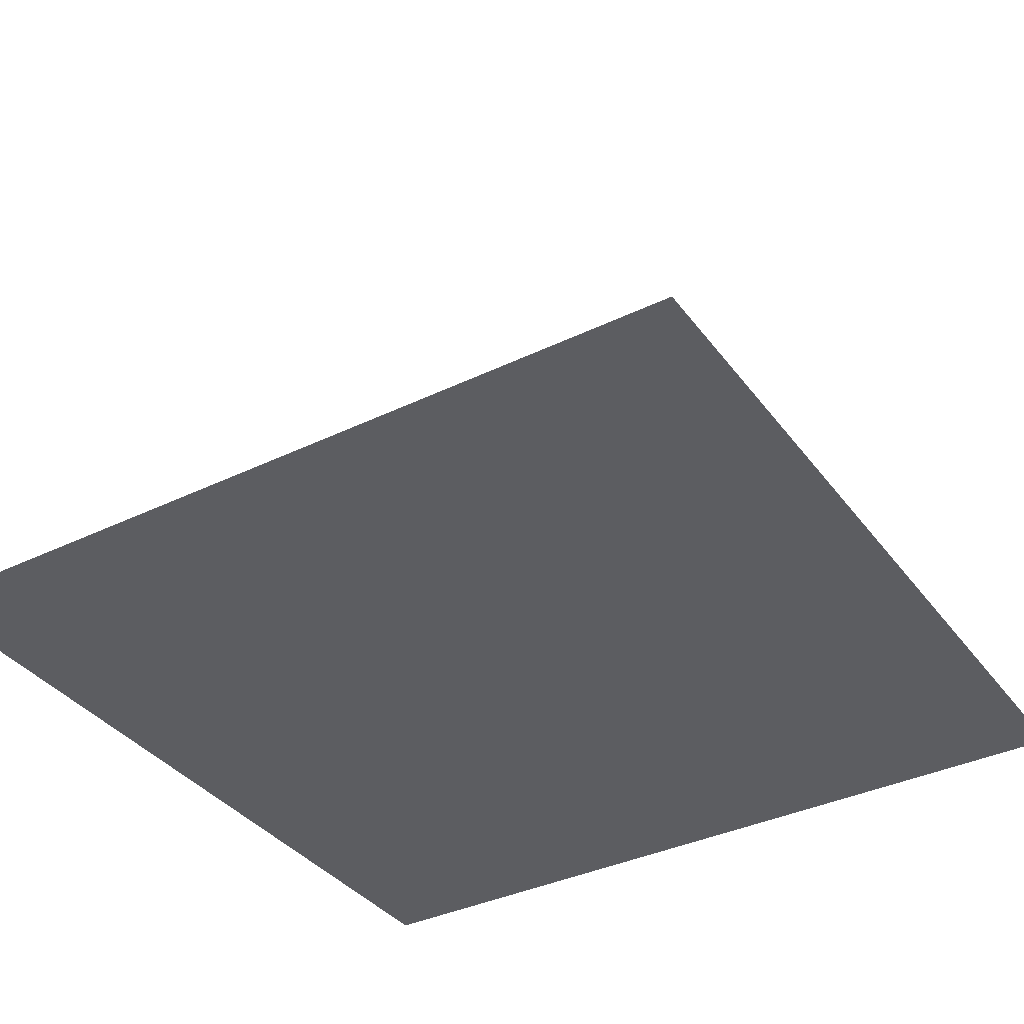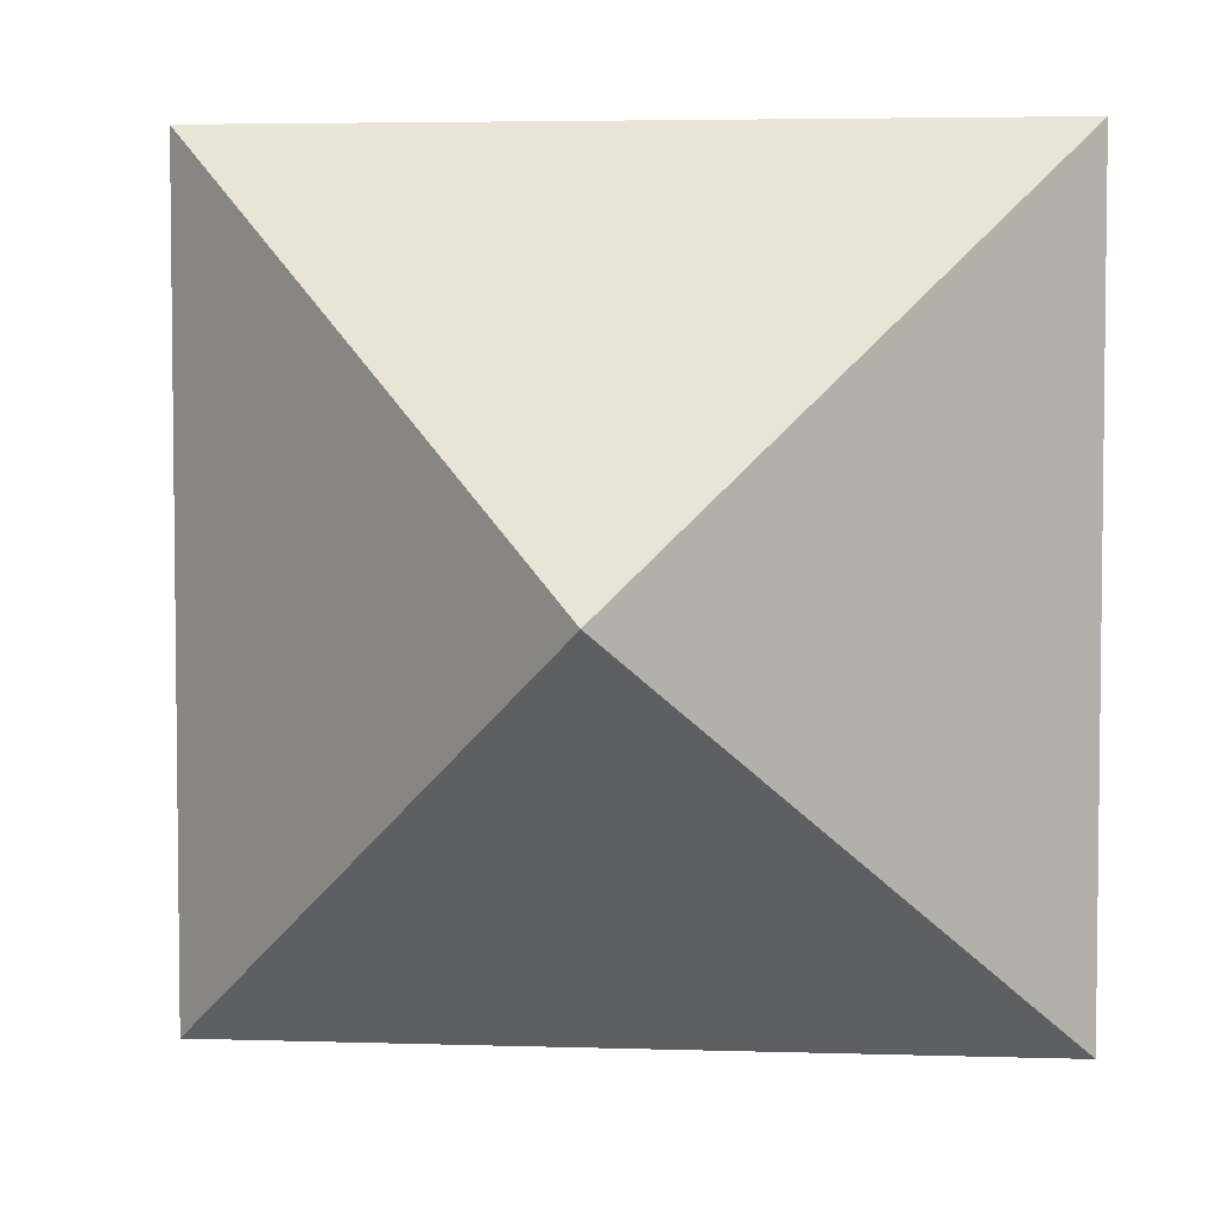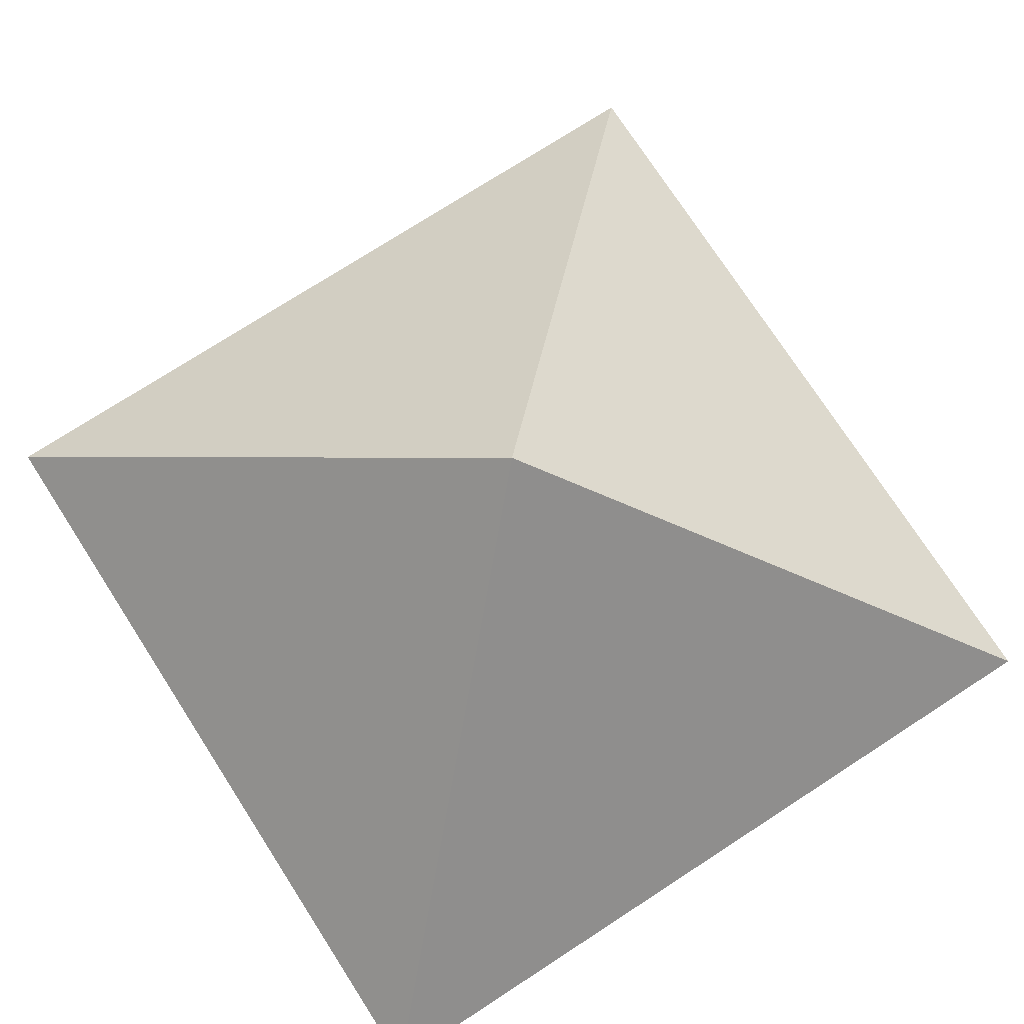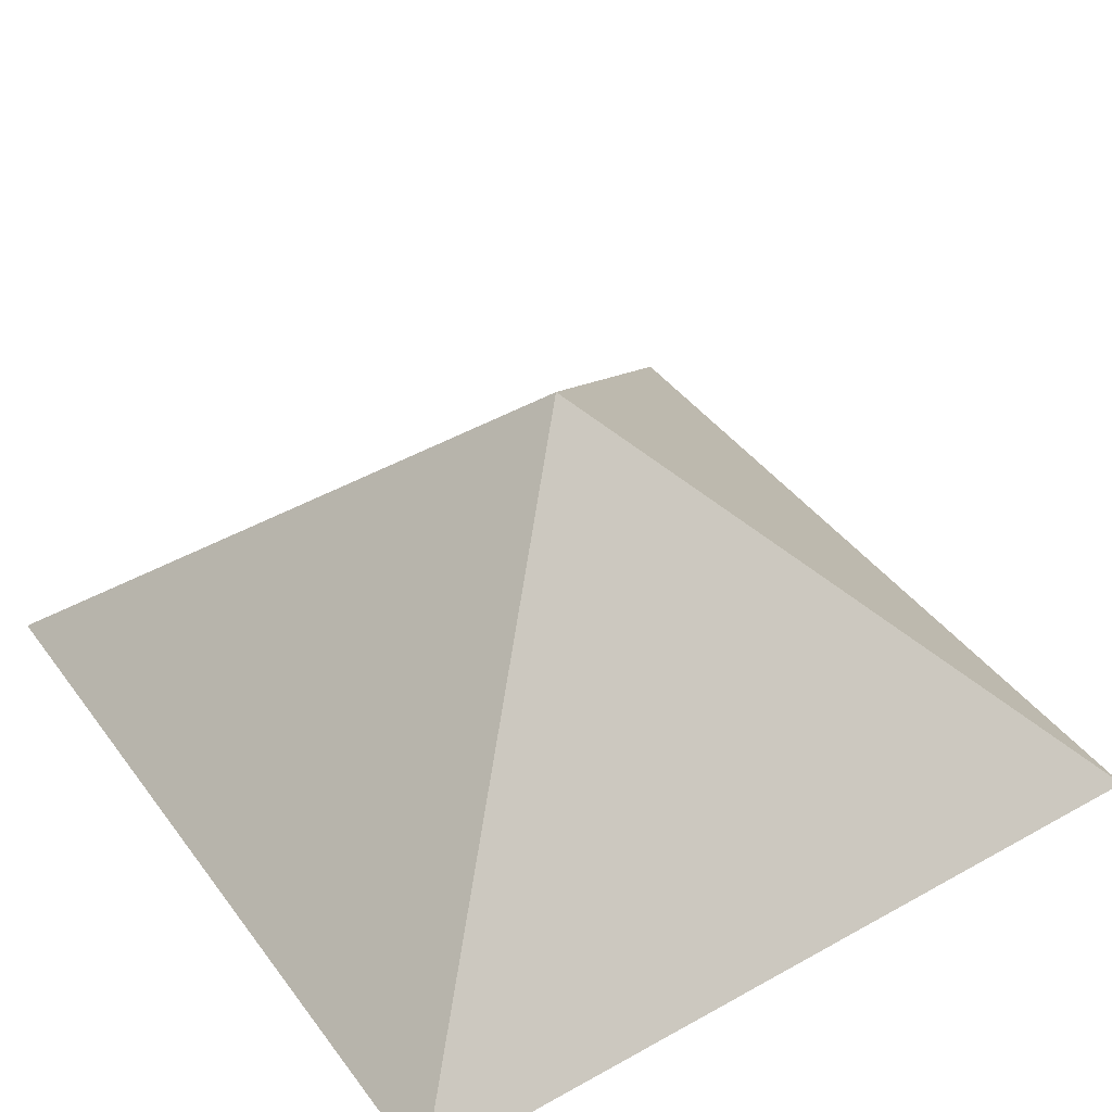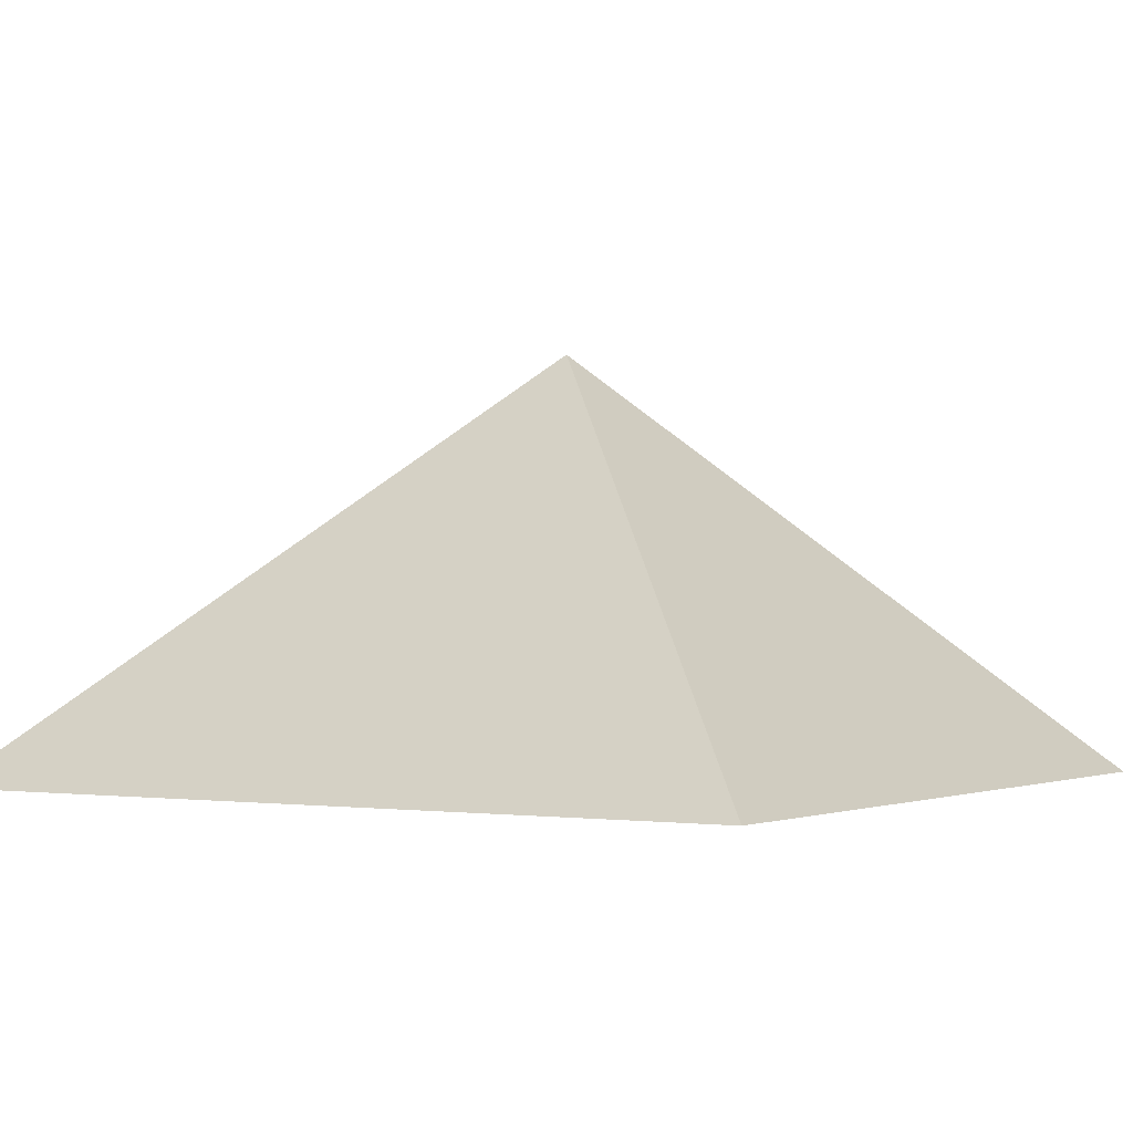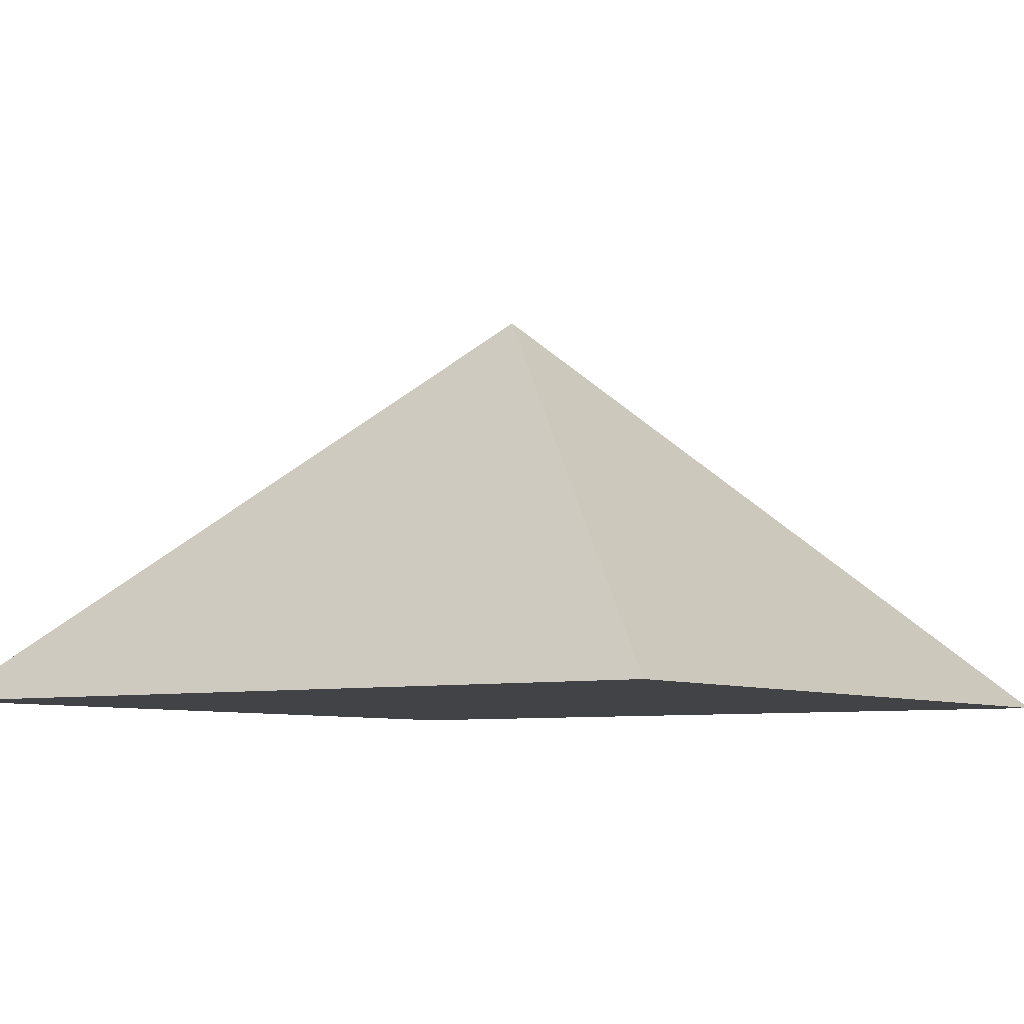
<metadata>
{"format":"obj","ext":"obj","renderer":"f3d","projection":"perspective","resolution":1024,"background":"white","views":[{"elev":-36.8,"azim":32.1,"up":"+Y"},{"elev":4.4,"azim":-174.3,"up":"+Z"},{"elev":75.0,"azim":-122.9,"up":"+Y"},{"elev":42.2,"azim":-123.6,"up":"+Y"},{"elev":-1.5,"azim":122.2,"up":"+Y"},{"elev":-7.0,"azim":124.5,"up":"+Y"}]}
</metadata>
<code>
o Plane
v 0 0 0
v 0.5 -0.5 0.5
v -0.5 -0.5 0.5
v -0.5 -0.5 -0.5
v 0.5 -0.5 -0.5
v -0.5 -0.5 -0
v 0.25 -0.25 0.25
v -0.25 -0.25 0.25
v -0.25 -0.25 -0.25
v 0.25 -0.25 -0.25
v 0 -0.5 2e-06
v 0 -0.5 -0.5
v 0 -0.5 0.5
v 0.5 -0.5 -0
f 5 12 10
f 4 6 9
f 3 13 8
f 2 14 7
f 3 11 13
f 3 6 11
f 11 12 5
f 11 6 12
f 6 4 12
f 13 14 2
f 13 11 14
f 11 5 14
f 7 10 1
f 7 14 10
f 14 5 10
f 8 7 1
f 8 13 7
f 13 2 7
f 9 8 1
f 9 6 8
f 6 3 8
f 10 9 1
f 10 12 9
f 12 4 9

</code>
